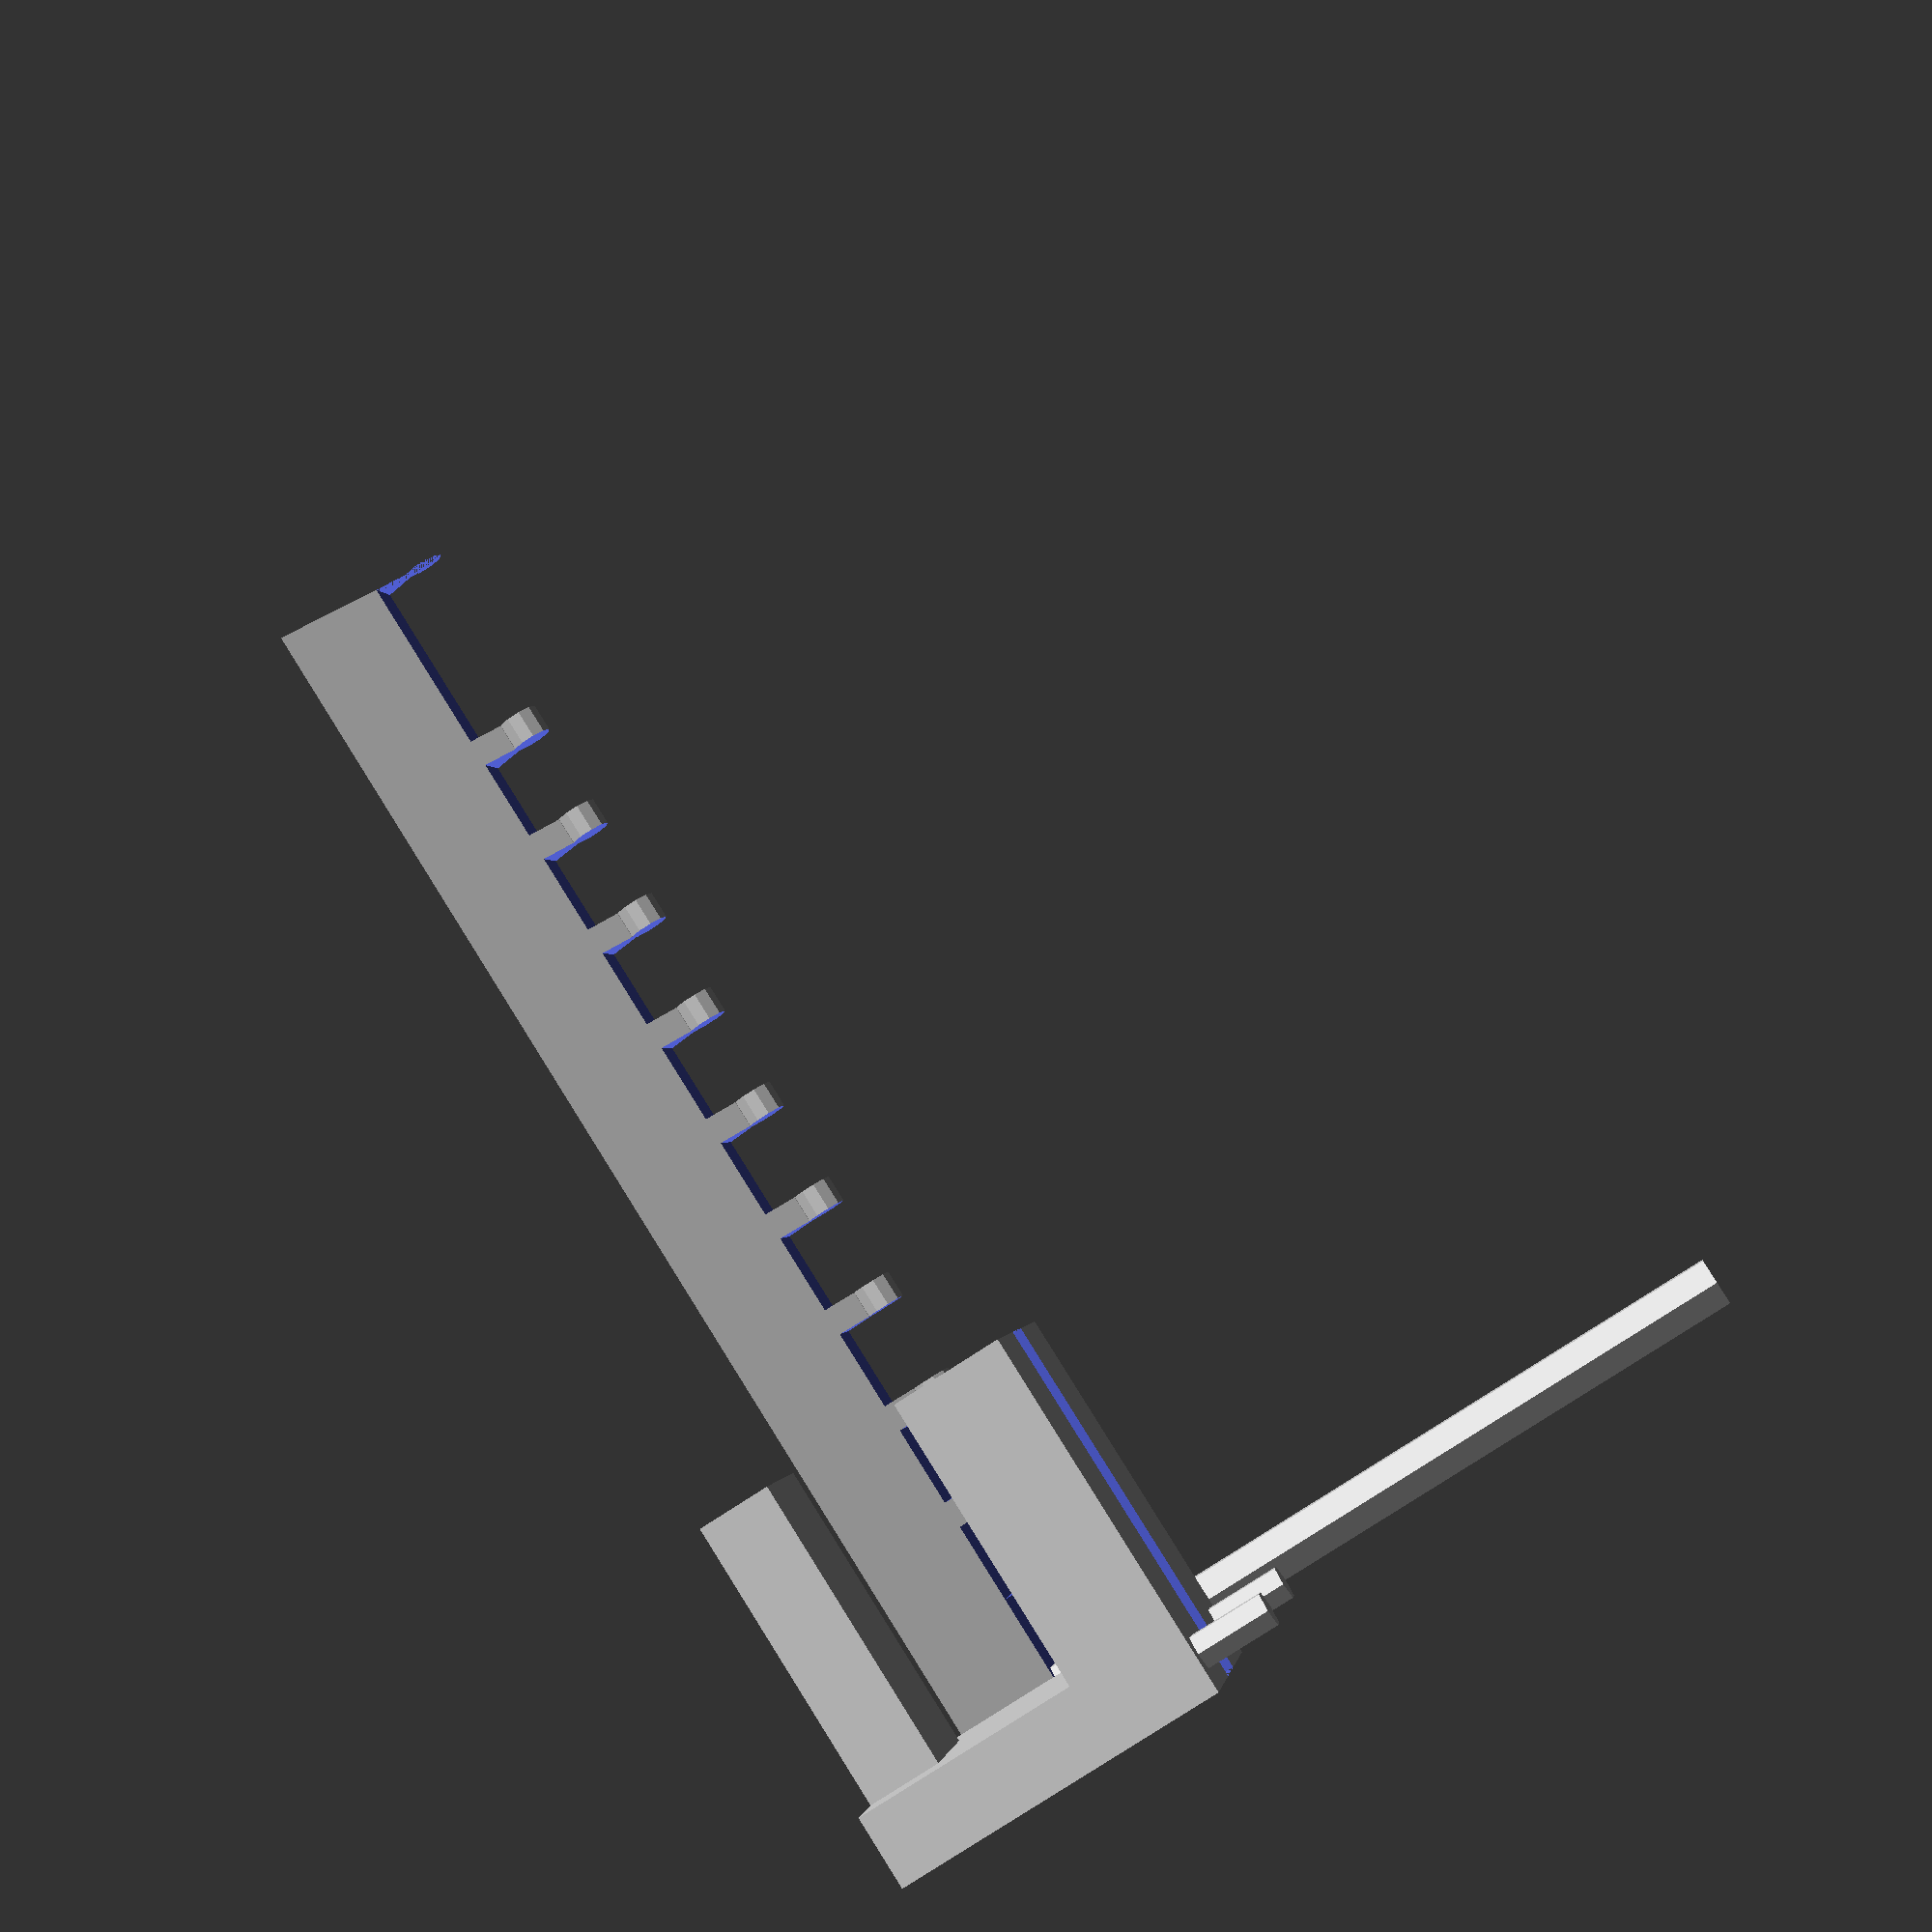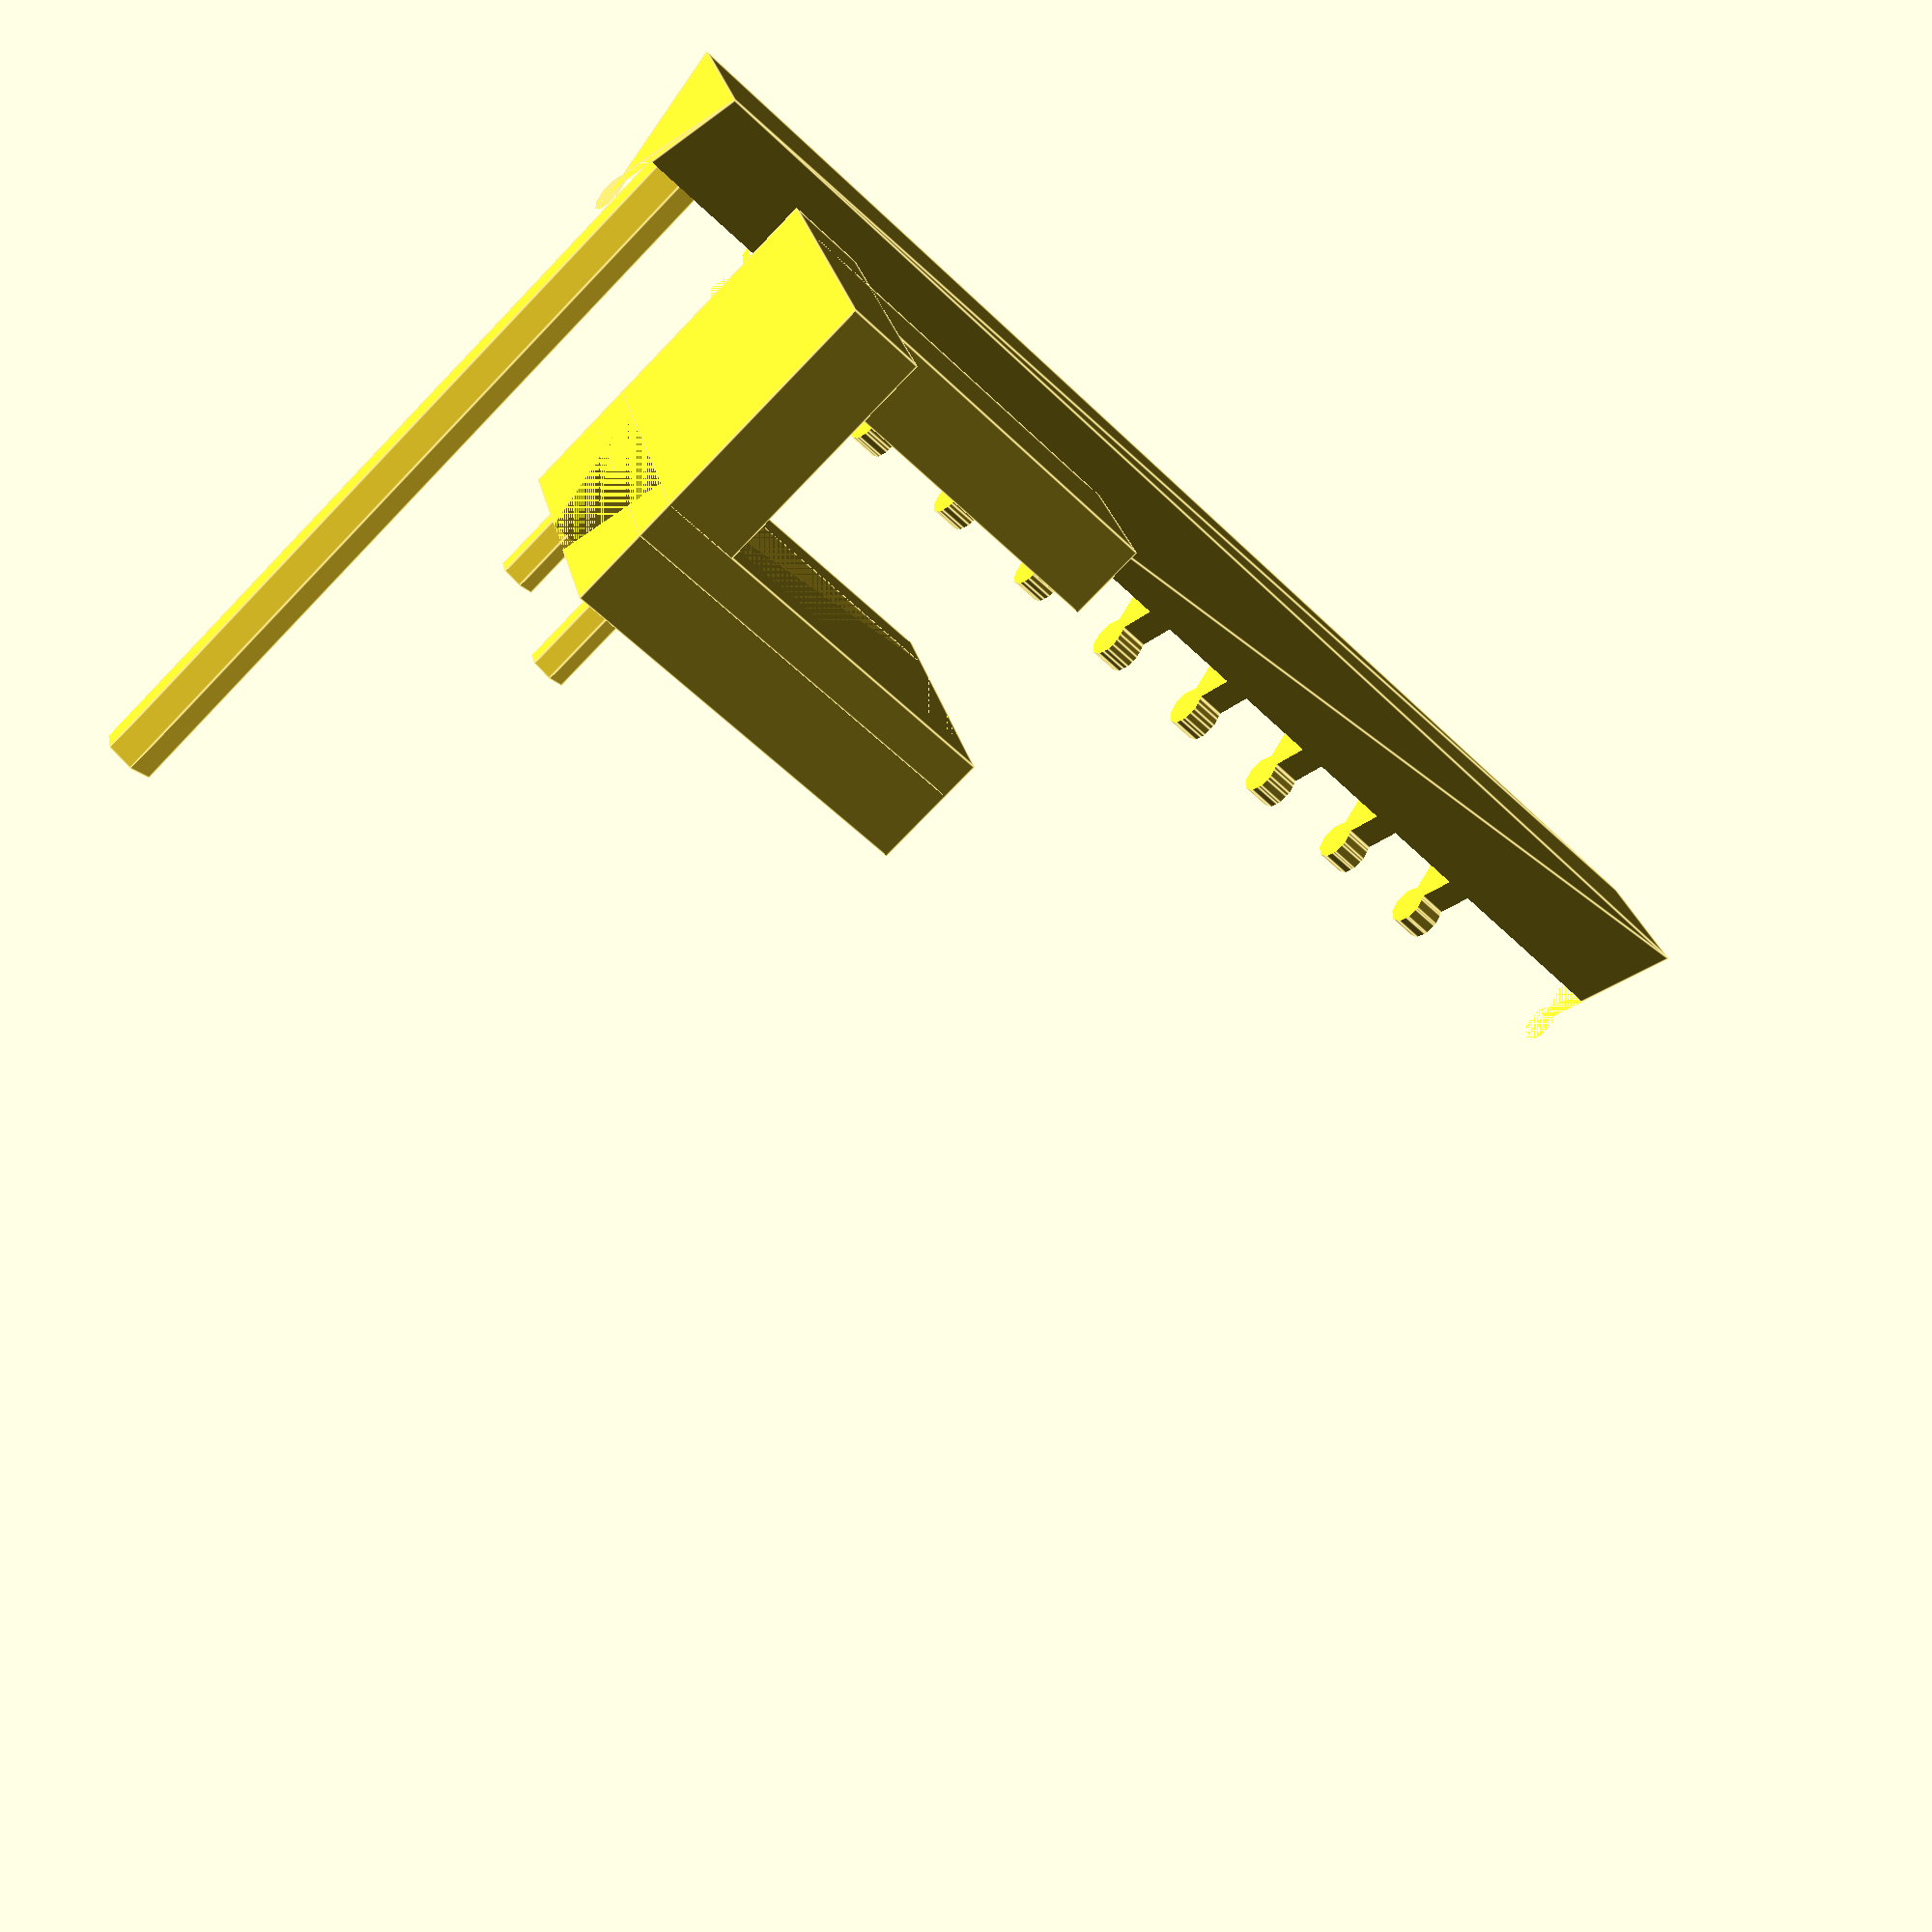
<openscad>
// ping pong net sysytem using rubberbands for tension

// receiver part
table_thickness = 20.5; //mm 
length = 50;
receiver = true;
thumb=true; // holds under table
tab=0; //mm, for use with spring clamps on table

// rail part
rail=true; //mm
rail_length = 190; //mm

if (receiver) {
    difference() {
        union() {
            // thumb
            if (thumb) {
                translate([10, 0, 0]) {
                    cube([20, length, 10]);
                }
            }
            
            // back
            cube([40, 10, 10 + table_thickness + 15]);

            // top
            translate([0, 0, 10 + table_thickness]) {
                cube([40, length, 15]);
                // tab
                cube([40 + tab, length, 5]);
            }
            
            // hooks
            translate([5, 5, 10 + table_thickness + 15]) {
                cylinder(r=2.5,h=10,$fn=6);
            }
            translate([40-5, 5, 10 + table_thickness + 15]) {
                cylinder(r=2.5,h=10,$fn=6);
            }
        }
        translate([20,0, 7.5+10 + table_thickness]) {
            rotate([270,0,0]) {
                linear_extrude(height = length) {
                    rotate(270) {
                        circle(15,$fn=3);
                    }
                }
            }
        }
    }
}

if (rail) {
    translate([100,0,7]) {
        difference() {
            rotate([270,0,0]) {
                linear_extrude(height = rail_length) {
                    rotate(270) {
                        circle(14,$fn=3);
                        translate([14, 0, 0]) {
                            circle(3);
                        }
                    }
                }
            }

            translate([-7,0,7]) {
                cube([14, 20, 10]);
            }
            translate([-7,rail_length-20,7]) {
                cube([14, 20, 10]);
            }
            
            for (x=[20:16:rail_length-20]) {
                translate([-7,x,7]) {
                    cube([14, 12, 10]);
                }
            }
        }
      
        // post
        translate([0,5,0]) {
            cylinder(r=4, h=115,$fn=6);
        }
    }
}

</openscad>
<views>
elev=259.8 azim=103.4 roll=236.9 proj=p view=wireframe
elev=75.4 azim=285.8 roll=136.0 proj=p view=edges
</views>
